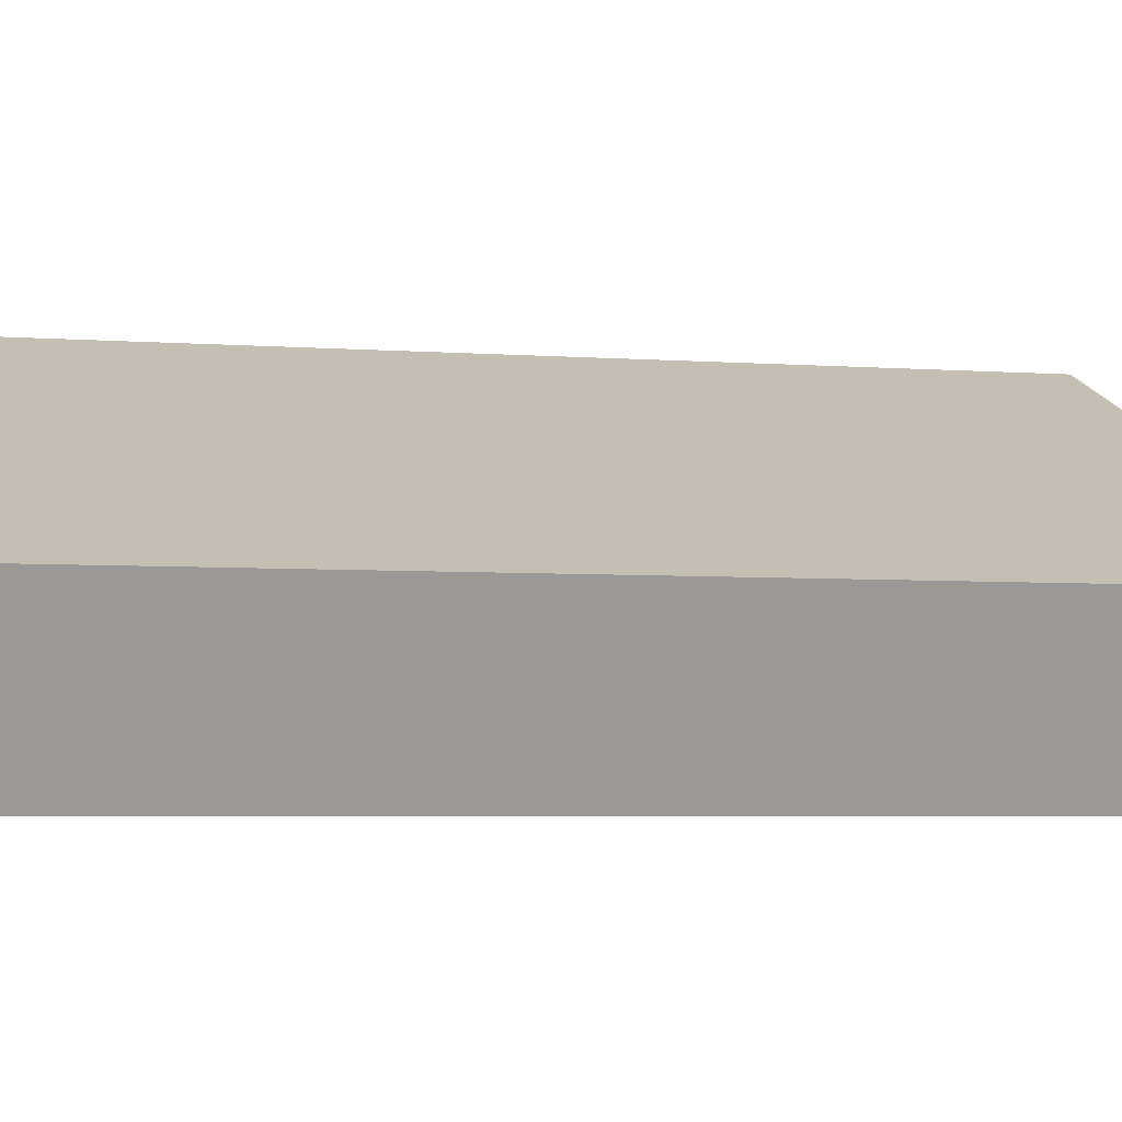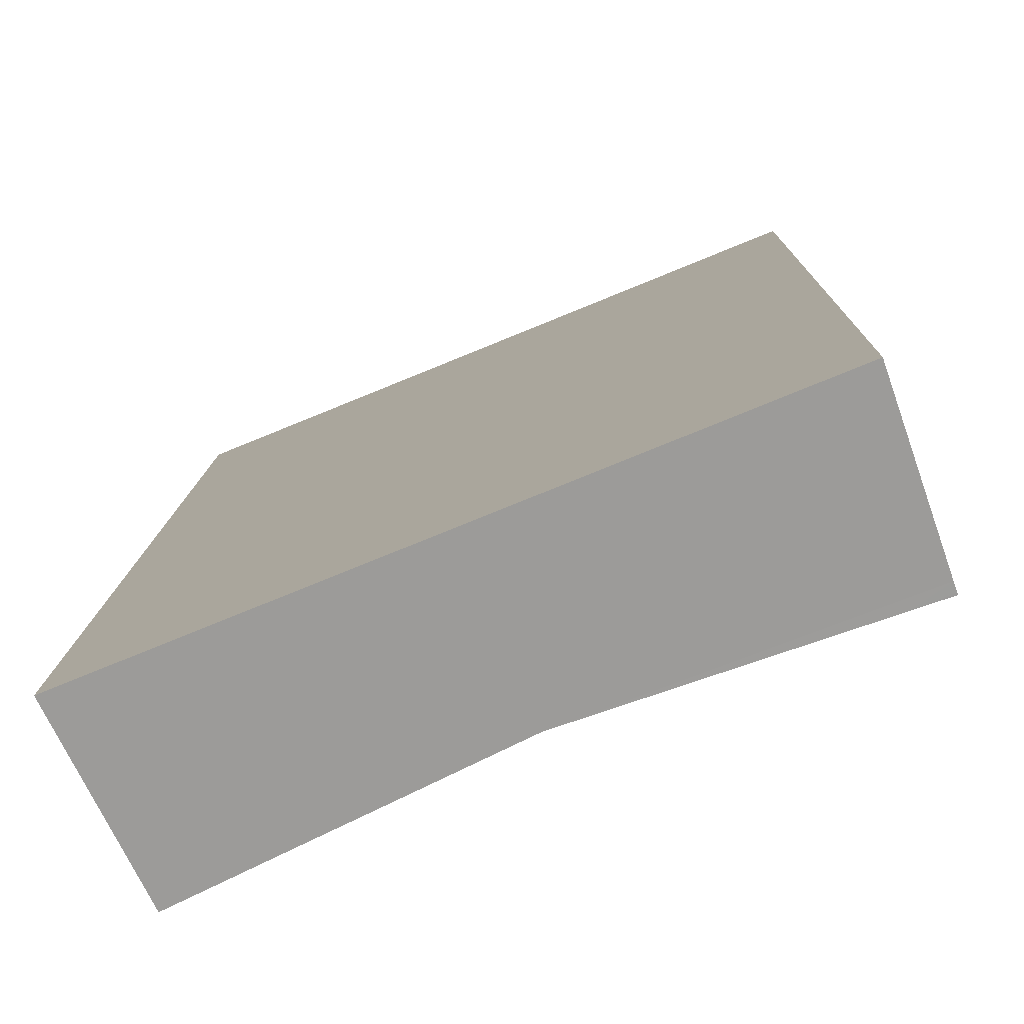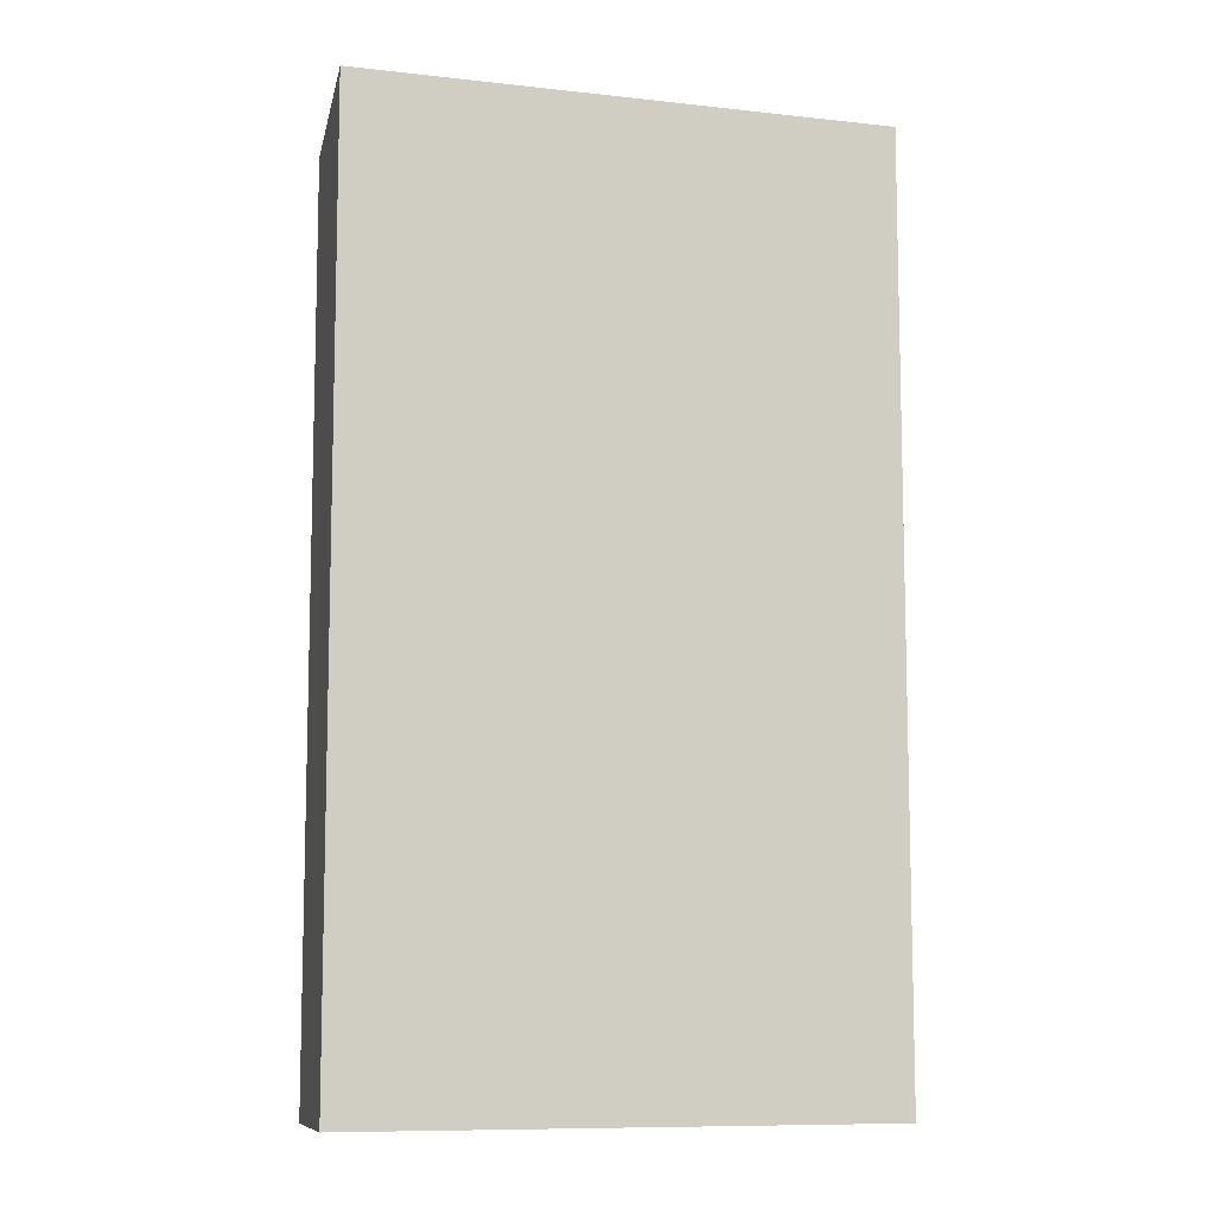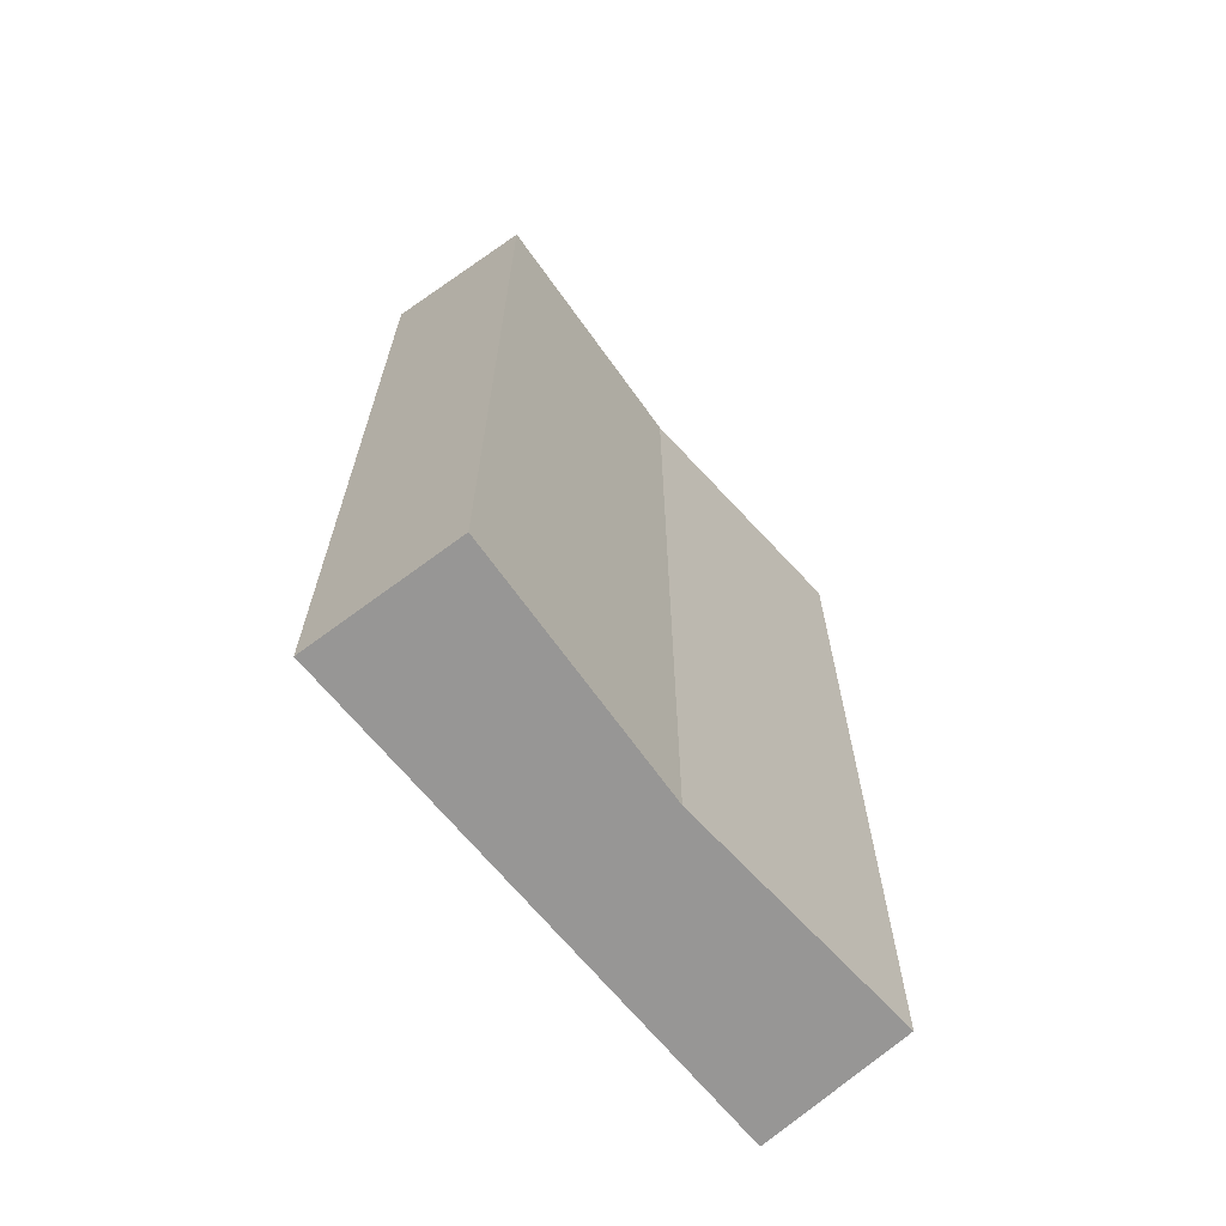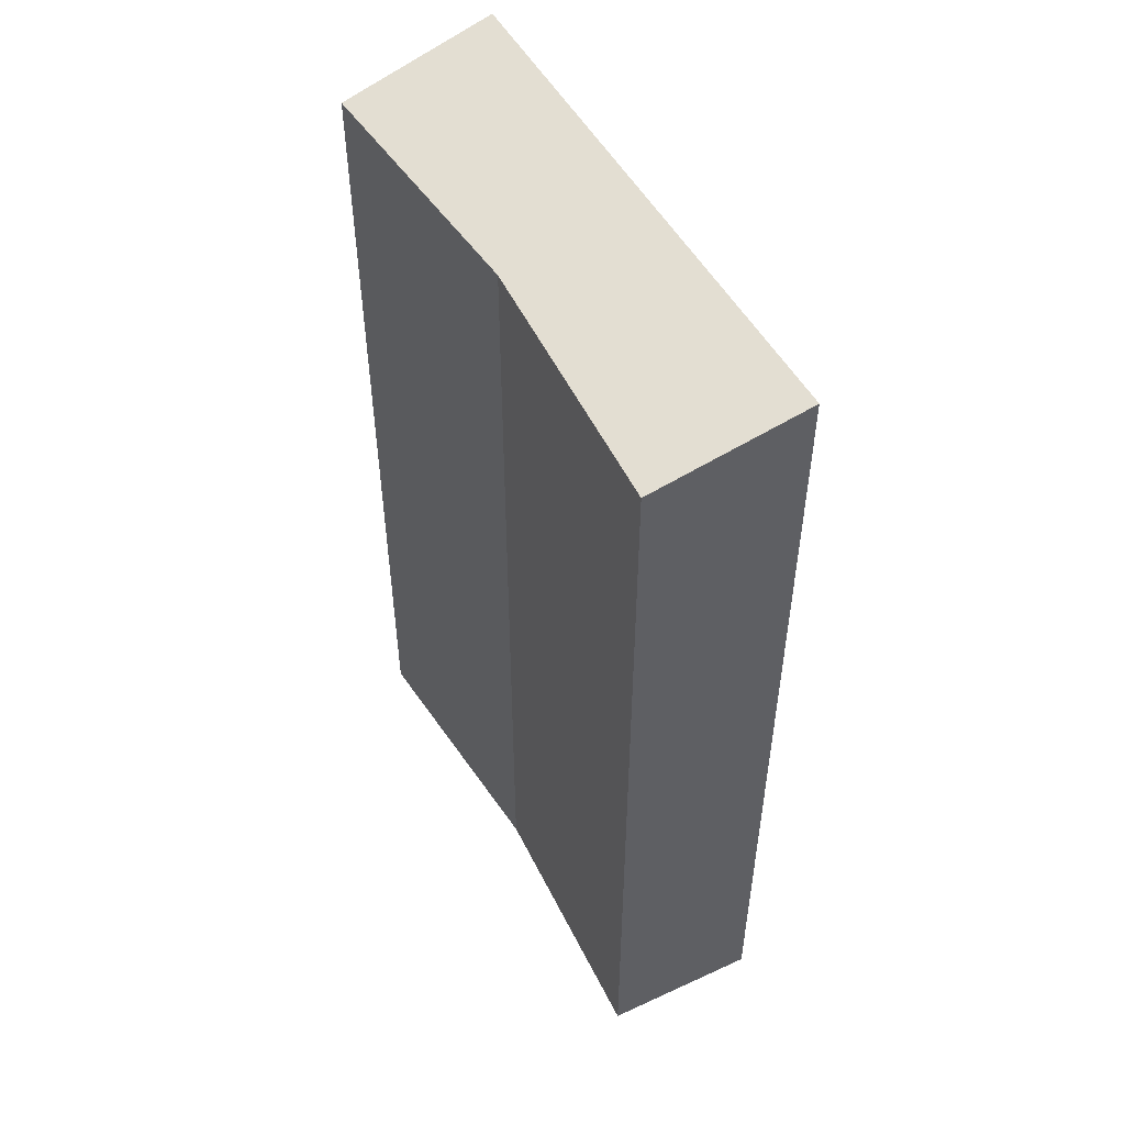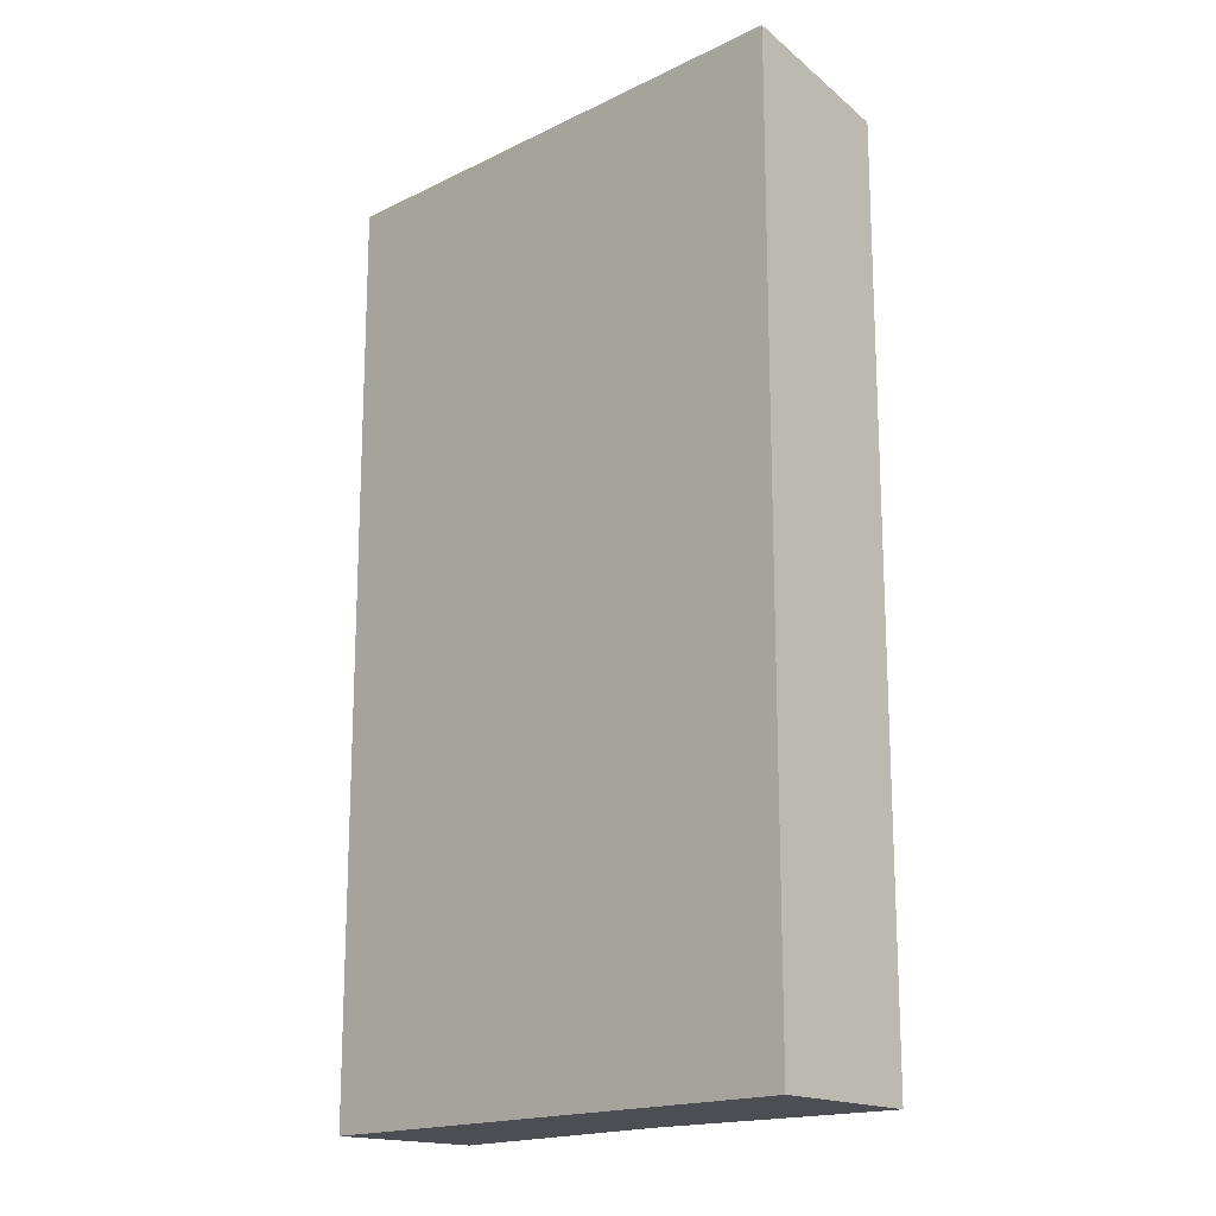
<metadata>
{"format":"obj","ext":"obj","renderer":"f3d","projection":"perspective","resolution":1024,"background":"white","views":[{"elev":-4.5,"azim":76.1,"up":"+Z"},{"elev":9.9,"azim":-178.9,"up":"+Z"},{"elev":-9.4,"azim":5.8,"up":"+Y"},{"elev":-67.9,"azim":151.7,"up":"+Y"},{"elev":52.8,"azim":-97.1,"up":"+Y"},{"elev":-17.3,"azim":66.5,"up":"+Y"}]}
</metadata>
<code>
v  0.014 23.16 0.041
v  0.744 23.16 -0.253
v  0 23.15 1.418e-15
v  0.079 23.2 0.226
v  6.348 23.23 -2.159
v  1.311 23.95 3.748
v  12.48 23.2 -4.847
v  1.654 23.95 3.608
v  14.06 23.95 -1.449
v  10.16 23.17 -4.039
v  12.35 23.13 -5.119
v  1.311 -2.295e-16 3.748
v  0.014 -2.511e-18 0.041
v  0 0 0
v  0.079 -1.384e-17 0.226
v  14.06 8.873e-17 -1.449
v  1.654 -2.209e-16 3.608
v  12.35 3.134e-16 -5.119
v  12.48 2.968e-16 -4.847
v  6.348 1.322e-16 -2.159
v  0.744 1.549e-17 -0.253
v  10.16 2.473e-16 -4.039
g defaultobject
f 1 2 3
f 2 1 4
f 2 4 5
f 5 4 6
f 5 6 7
f 7 6 8
f 7 8 9
f 10 7 11
f 7 10 5
f 4 12 6
f 12 4 1
f 12 1 3
f 12 3 13
f 13 3 14
f 12 13 15
f 12 8 6
f 8 12 9
f 9 12 16
f 16 12 17
f 16 7 9
f 7 16 11
f 11 16 18
f 18 16 19
f 20 2 5
f 2 20 3
f 3 20 14
f 14 20 21
f 18 10 11
f 10 18 5
f 5 18 20
f 20 18 22
f 17 19 16
f 19 17 18
f 18 17 22
f 22 17 20
f 20 17 21
f 21 17 12
f 21 12 15
f 21 15 14
f 14 15 13

</code>
